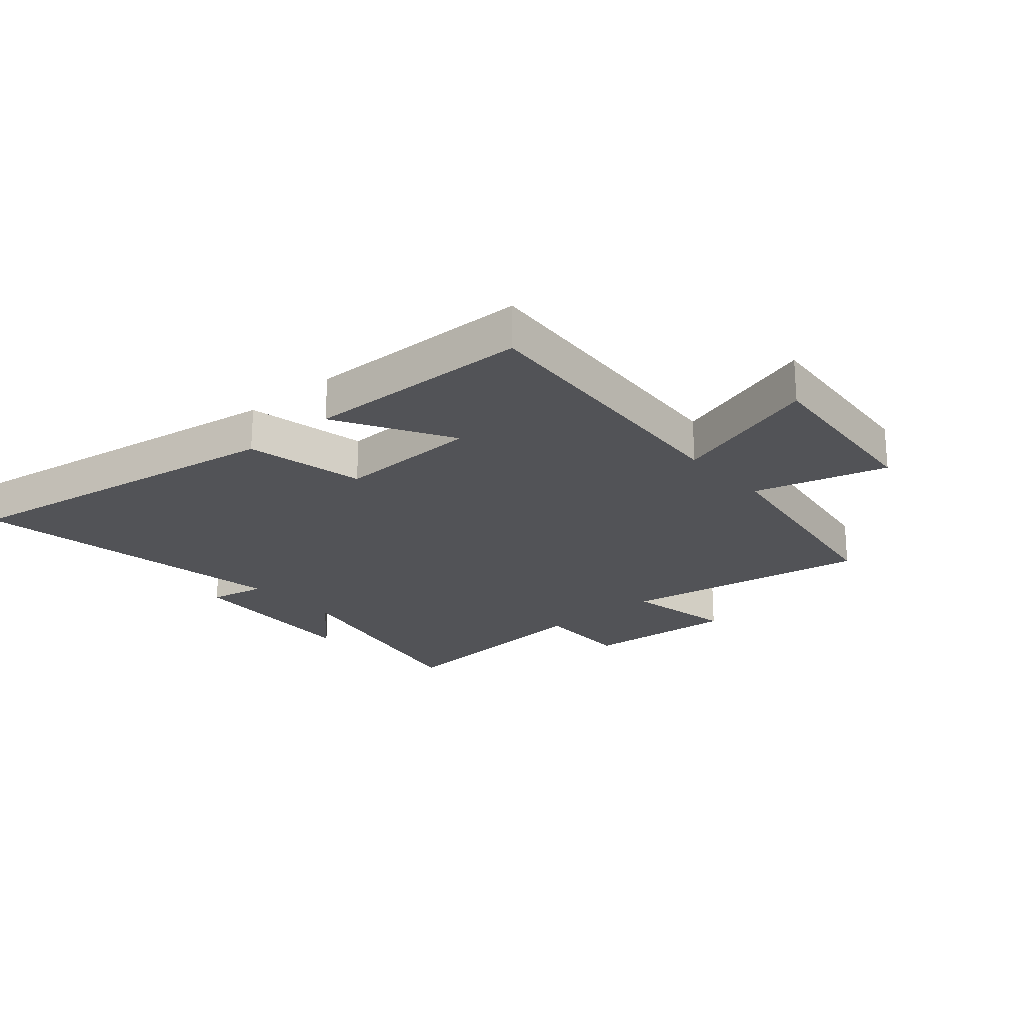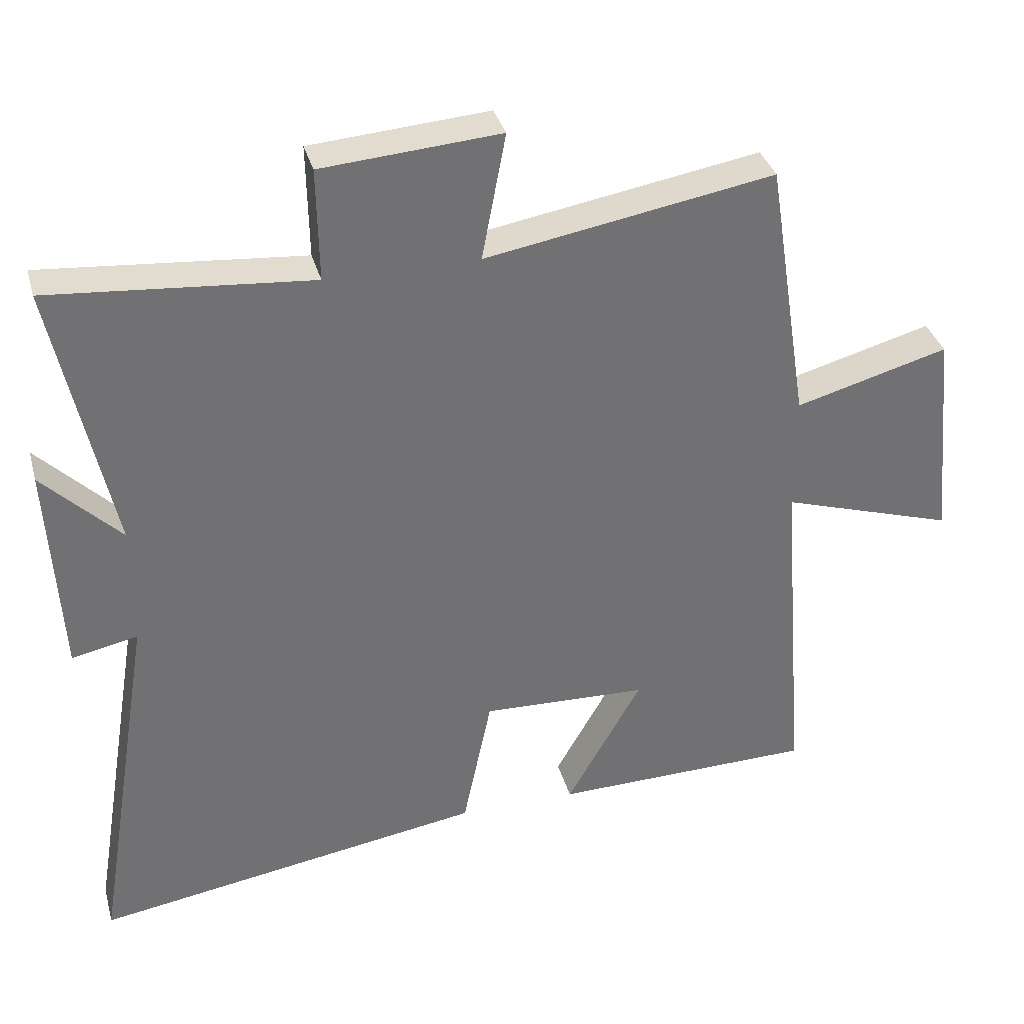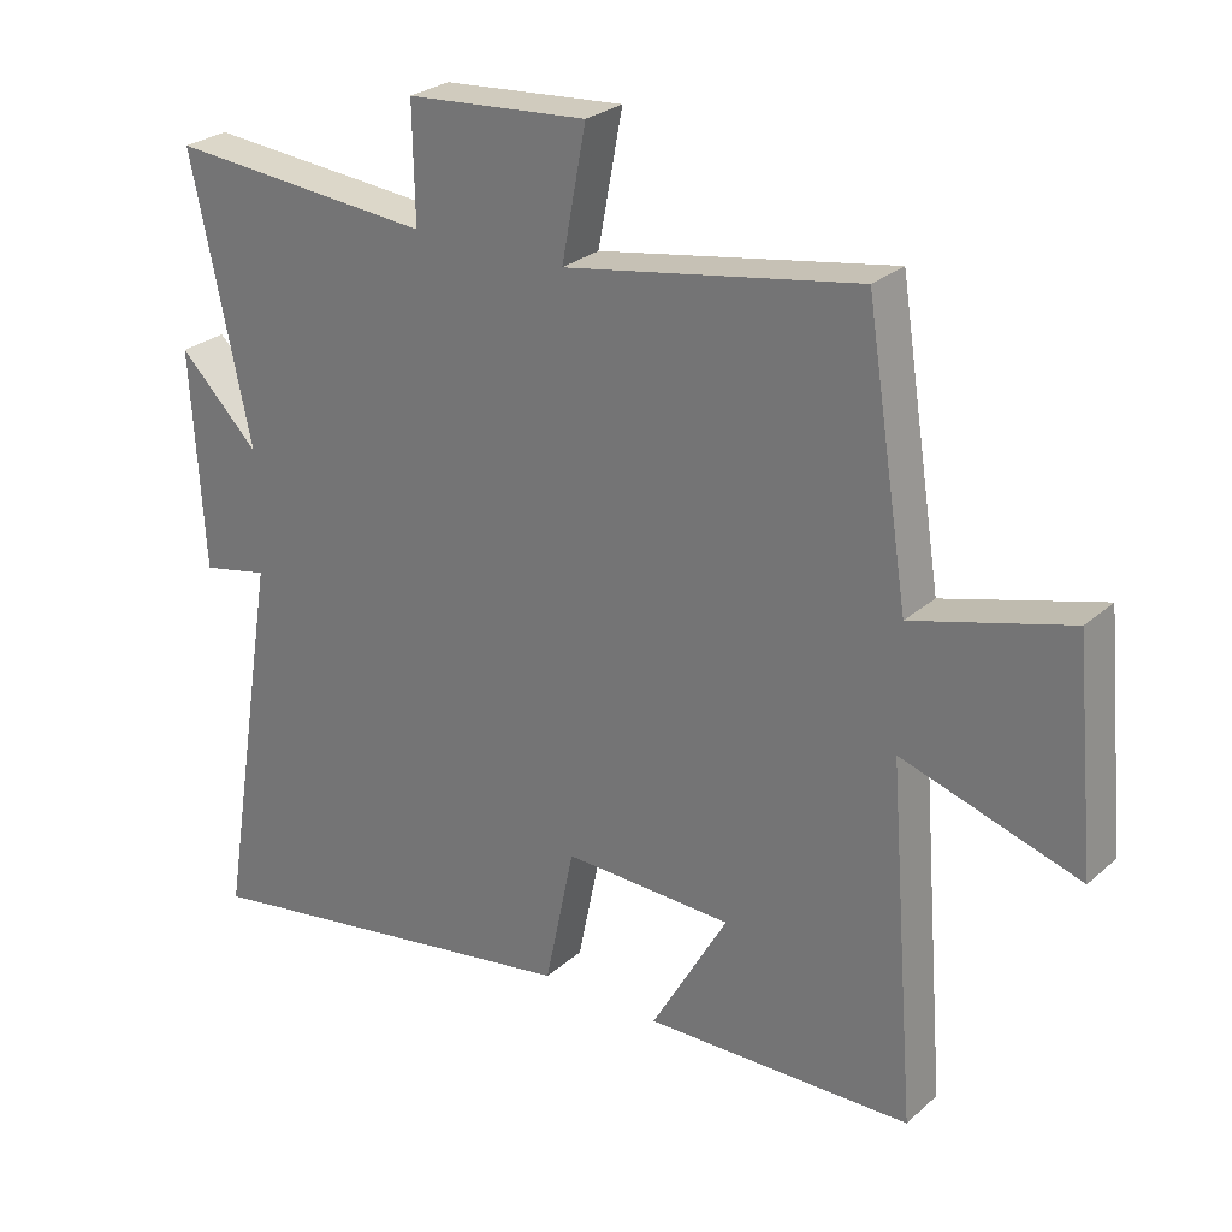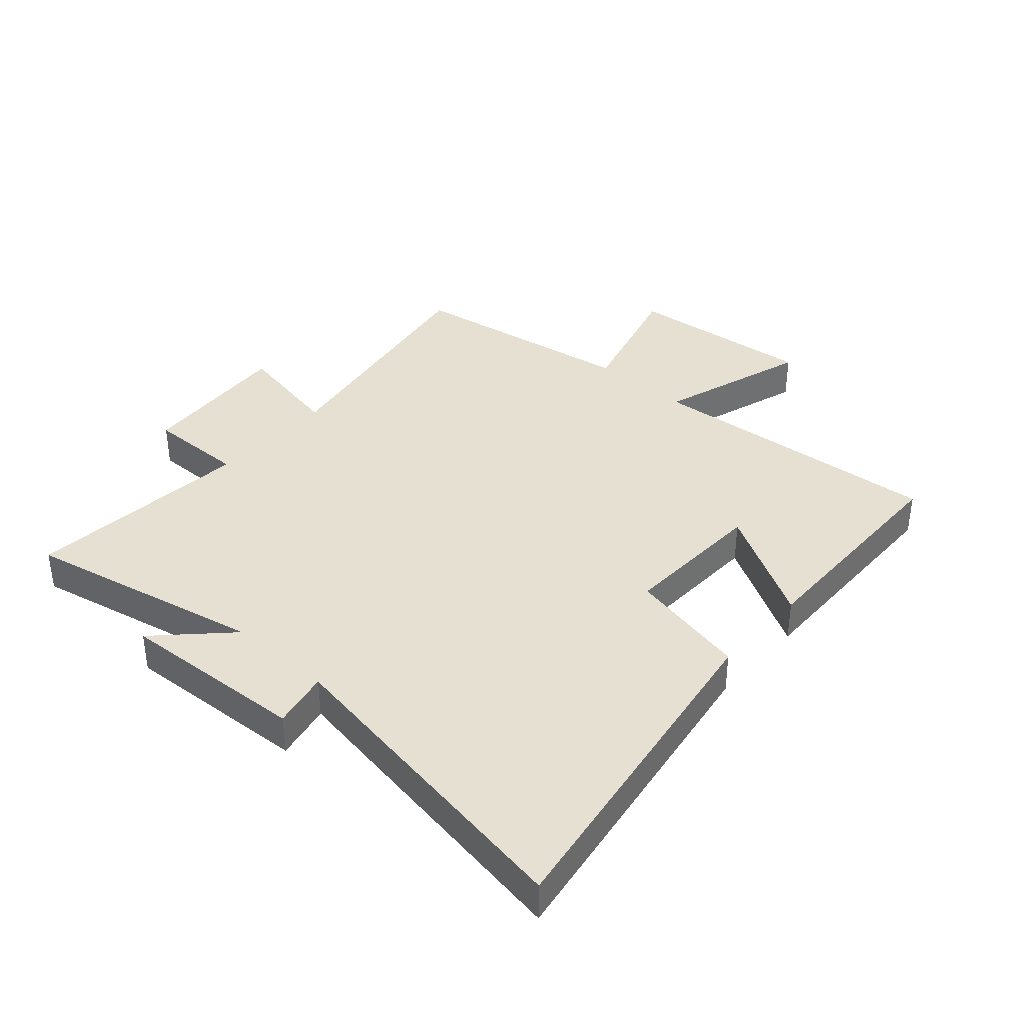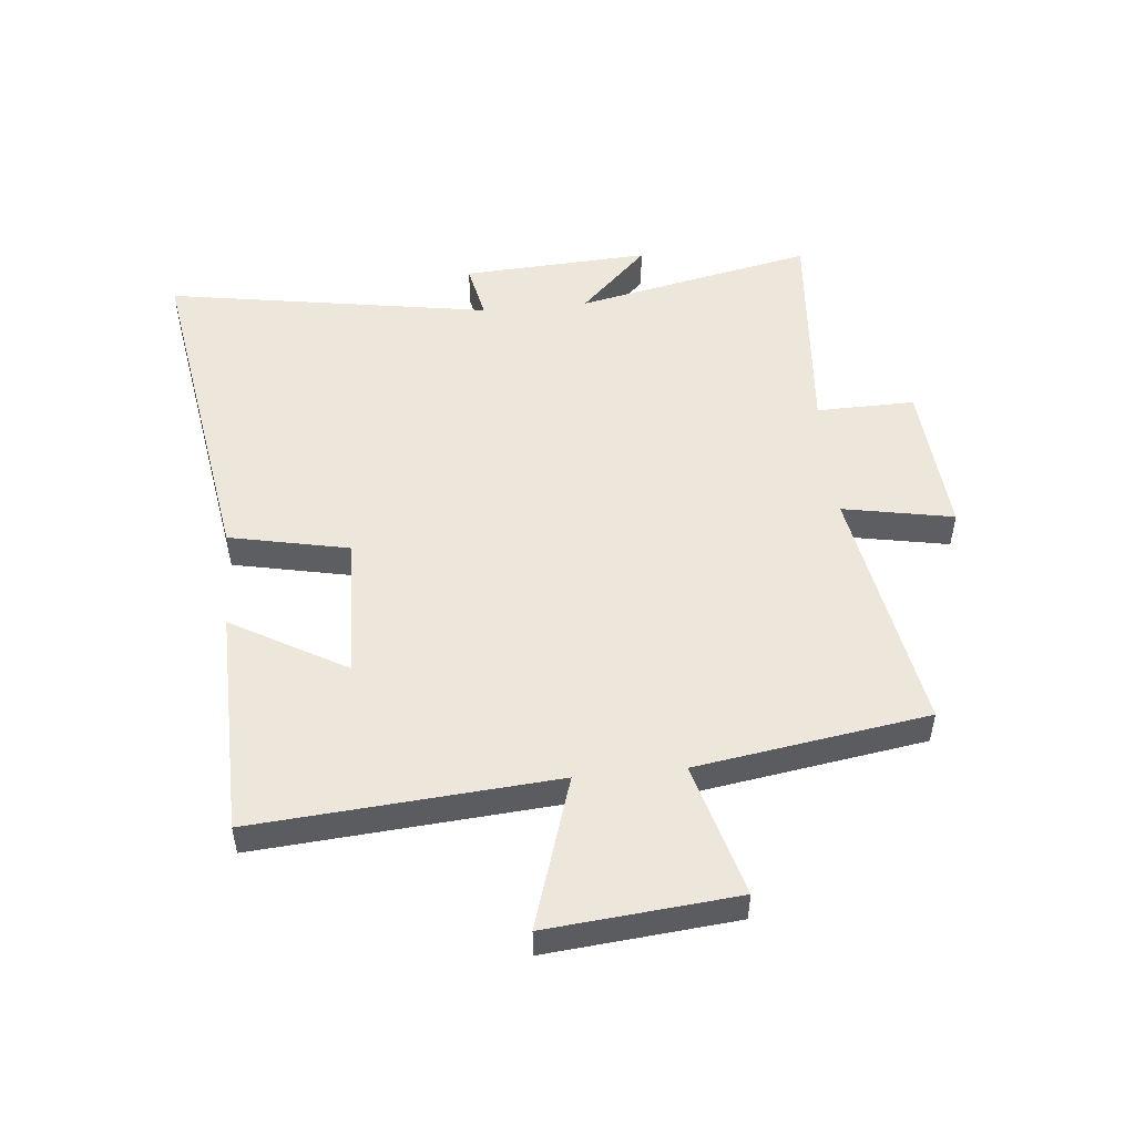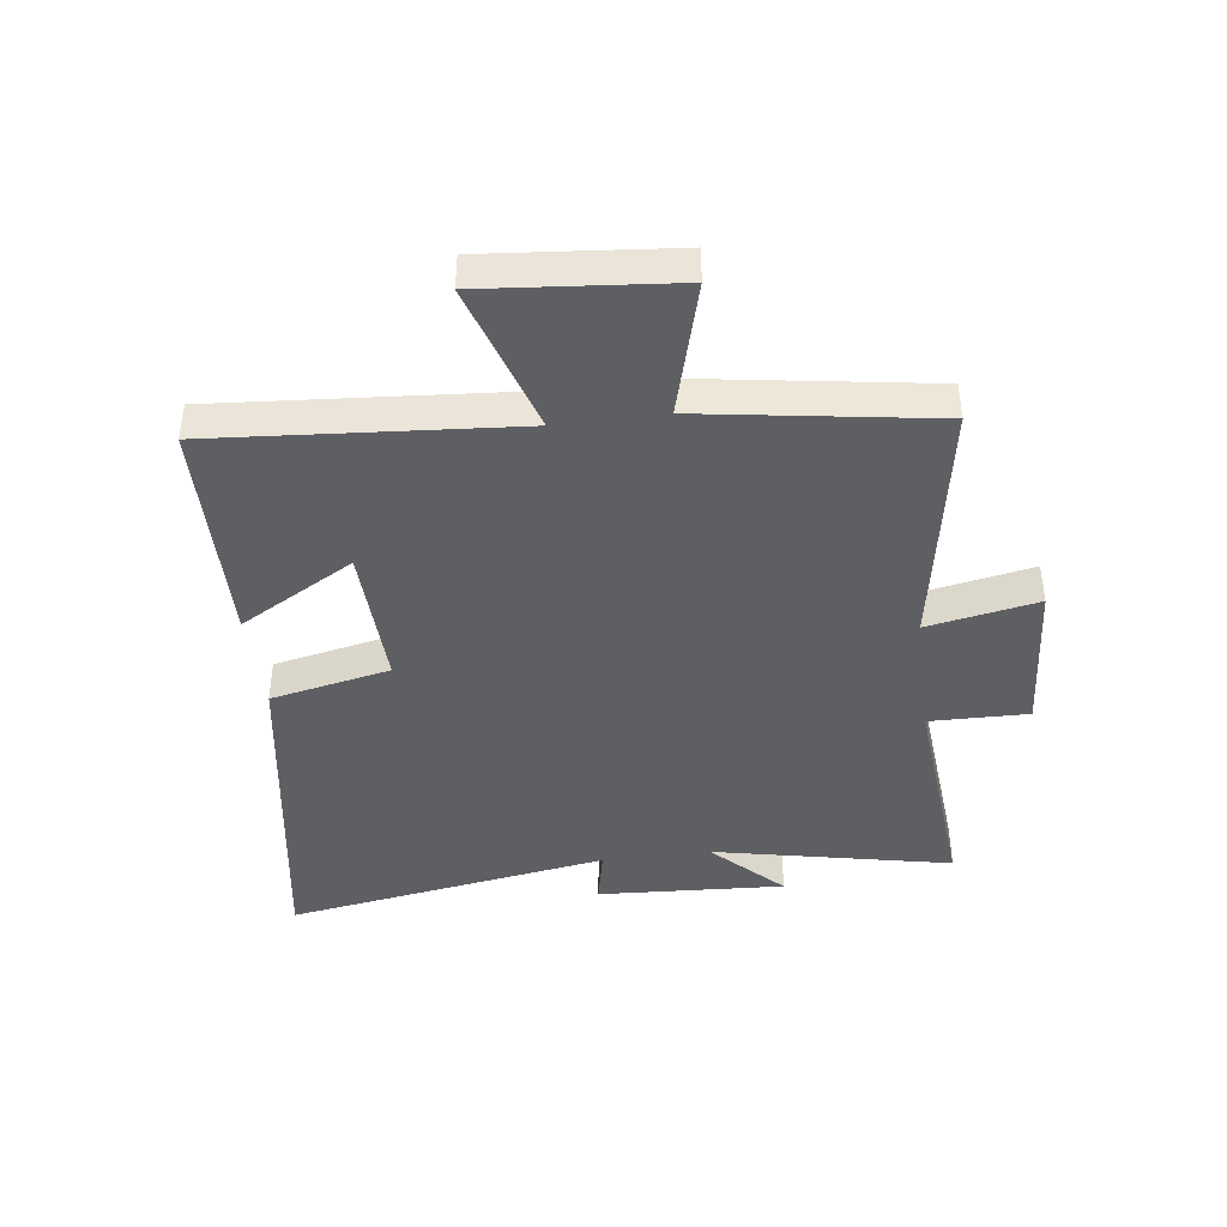
<metadata>
{"format":"obj","ext":"obj","renderer":"f3d","projection":"perspective","resolution":1024,"background":"white","views":[{"elev":-22.4,"azim":-138.9,"up":"+Y"},{"elev":35.0,"azim":165.1,"up":"+Z"},{"elev":26.8,"azim":-143.2,"up":"+Z"},{"elev":37.7,"azim":131.7,"up":"+Y"},{"elev":50.8,"azim":-95.5,"up":"+Y"},{"elev":-41.9,"azim":-82.5,"up":"+Y"}]}
</metadata>
<code>
v -0.54 0.07 -0.492
v -0.5 0.07 0.011
v -0.754 0.07 -0.069
v -0.724 0.07 0.247
v -0.5 0.07 0.185
v -0.439 0.07 0.573
v -0.018 0.07 0.5
v -0.053 0.07 0.685
v 0.207 0.07 0.665
v 0.204 0.07 0.5
v 0.585 0.07 0.532
v 0.5 0.07 0.133
v 0.614 0.07 0.247
v 0.596 0.07 -0.067
v 0.5 0.07 -0.047
v 0.589 0.07 -0.592
v 0.017 0.07 -0.5
v -0.025 0.07 -0.299
v -0.267 0.07 -0.307
v -0.157 0.07 -0.5
v -0.54 0 -0.492
v -0.5 0 0.011
v -0.754 0 -0.069
v -0.724 0 0.247
v -0.5 0 0.185
v -0.439 0 0.573
v -0.018 0 0.5
v -0.053 0 0.685
v 0.207 0 0.665
v 0.204 0 0.5
v 0.585 0 0.532
v 0.5 0 0.133
v 0.614 0 0.247
v 0.596 0 -0.067
v 0.5 0 -0.047
v 0.589 0 -0.592
v 0.017 0 -0.5
v -0.025 0 -0.299
v -0.267 0 -0.307
v -0.157 0 -0.5
f 19 20 1 2
f 18 19 2
f 15 16 17 18
f 15 18 2
f 12 13 14 15
f 12 15 2
f 10 11 12 2
f 7 8 9 10
f 7 10 2 3
f 5 6 7
f 5 7 3
f 3 4 5
f 22 21 40 39
f 22 39 38
f 38 37 36 35
f 22 38 35
f 35 34 33 32
f 22 35 32
f 22 32 31 30
f 30 29 28 27
f 23 22 30 27
f 27 26 25
f 23 27 25
f 25 24 23
f 1 21 22 2
f 2 22 23 3
f 3 23 24 4
f 4 24 25 5
f 5 25 26 6
f 6 26 27 7
f 7 27 28 8
f 8 28 29 9
f 9 29 30 10
f 10 30 31 11
f 11 31 32 12
f 12 32 33 13
f 13 33 34 14
f 14 34 35 15
f 15 35 36 16
f 16 36 37 17
f 17 37 38 18
f 18 38 39 19
f 19 39 40 20
f 20 40 21 1

</code>
